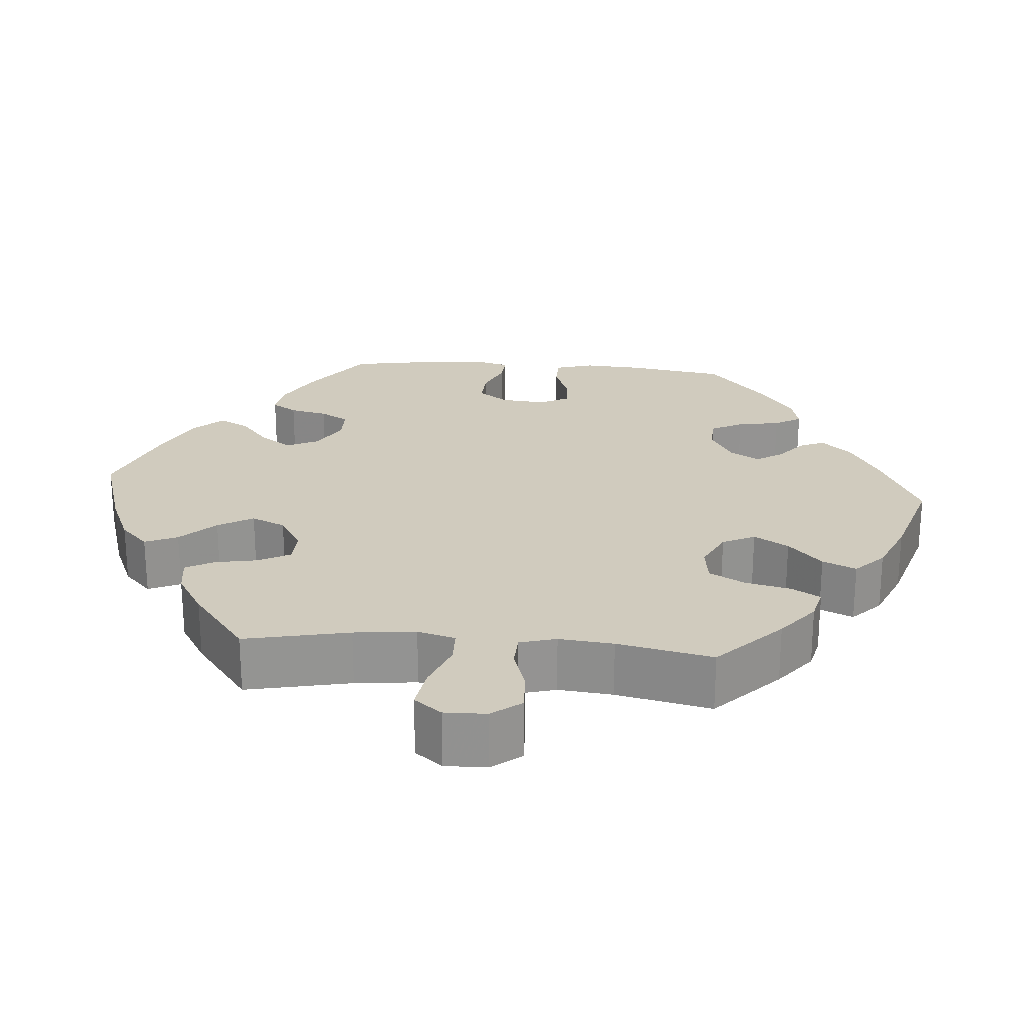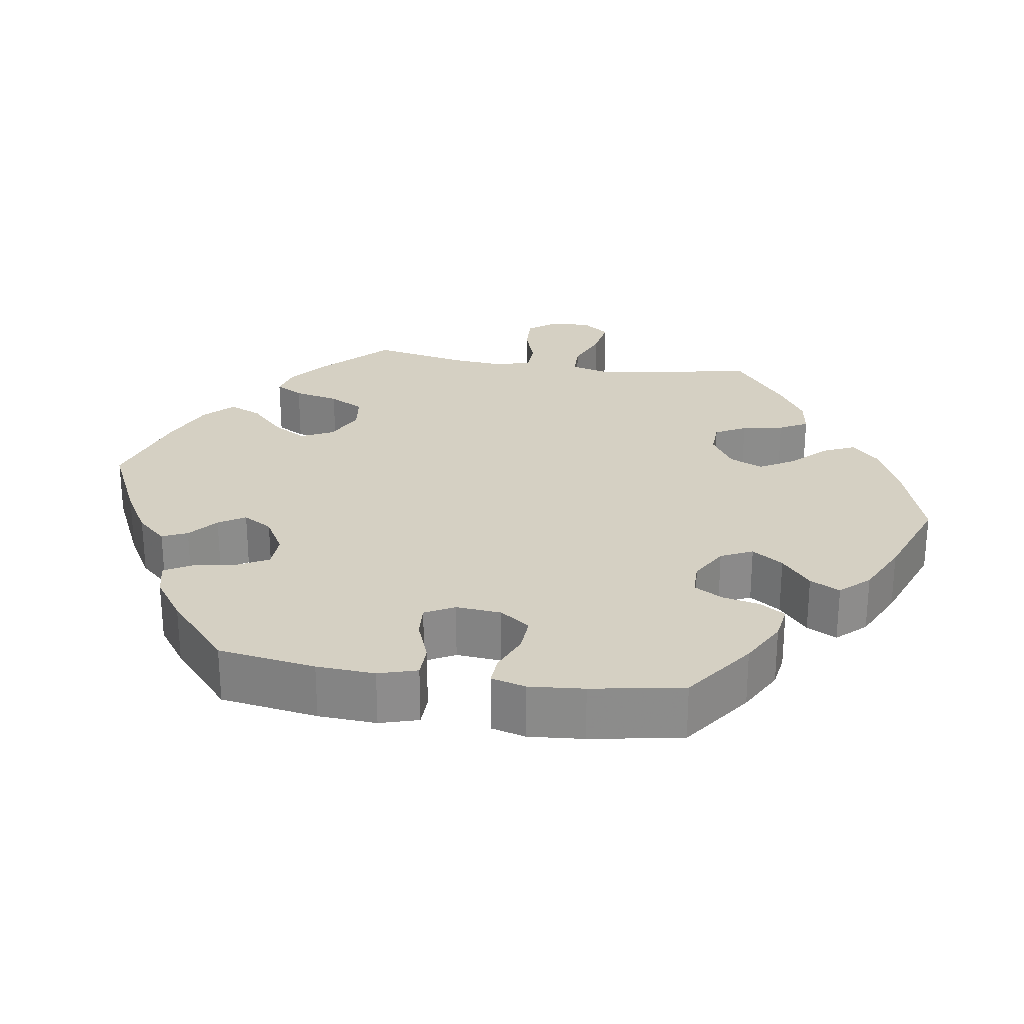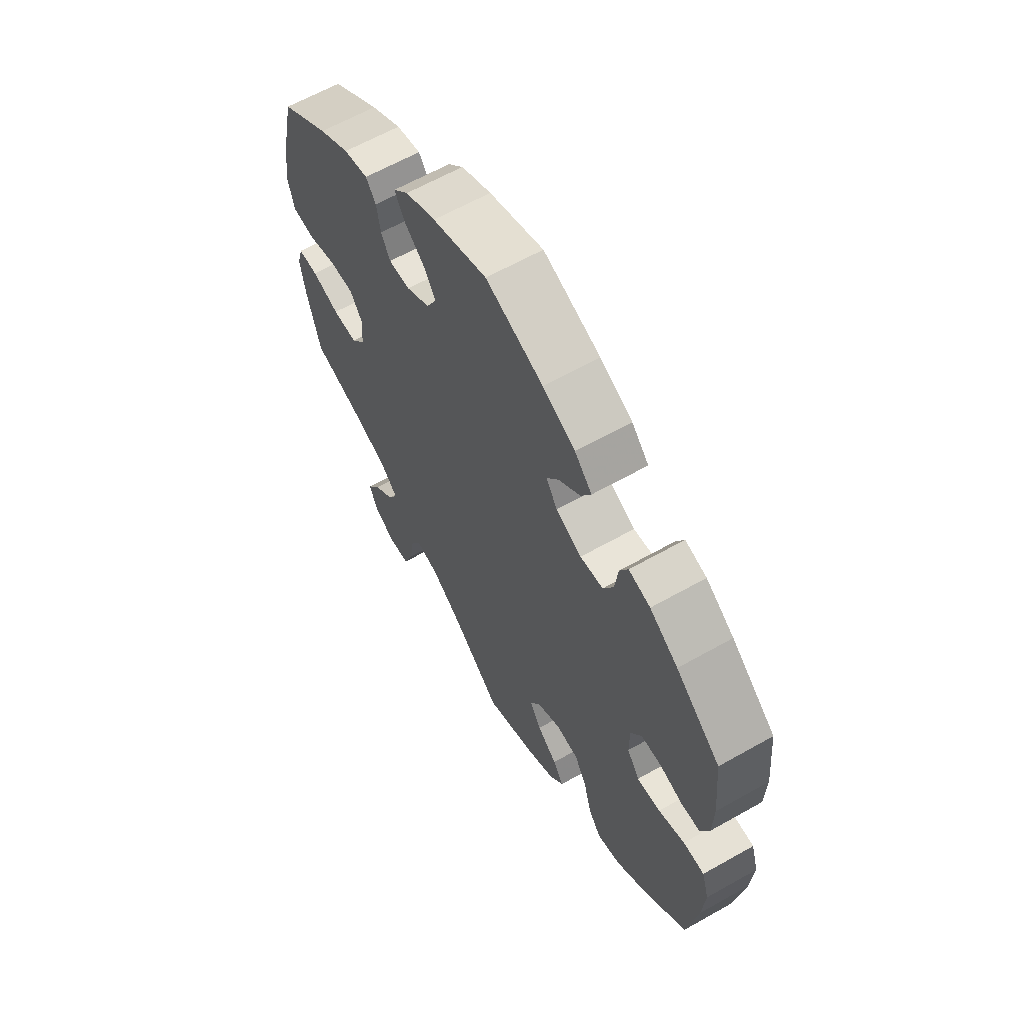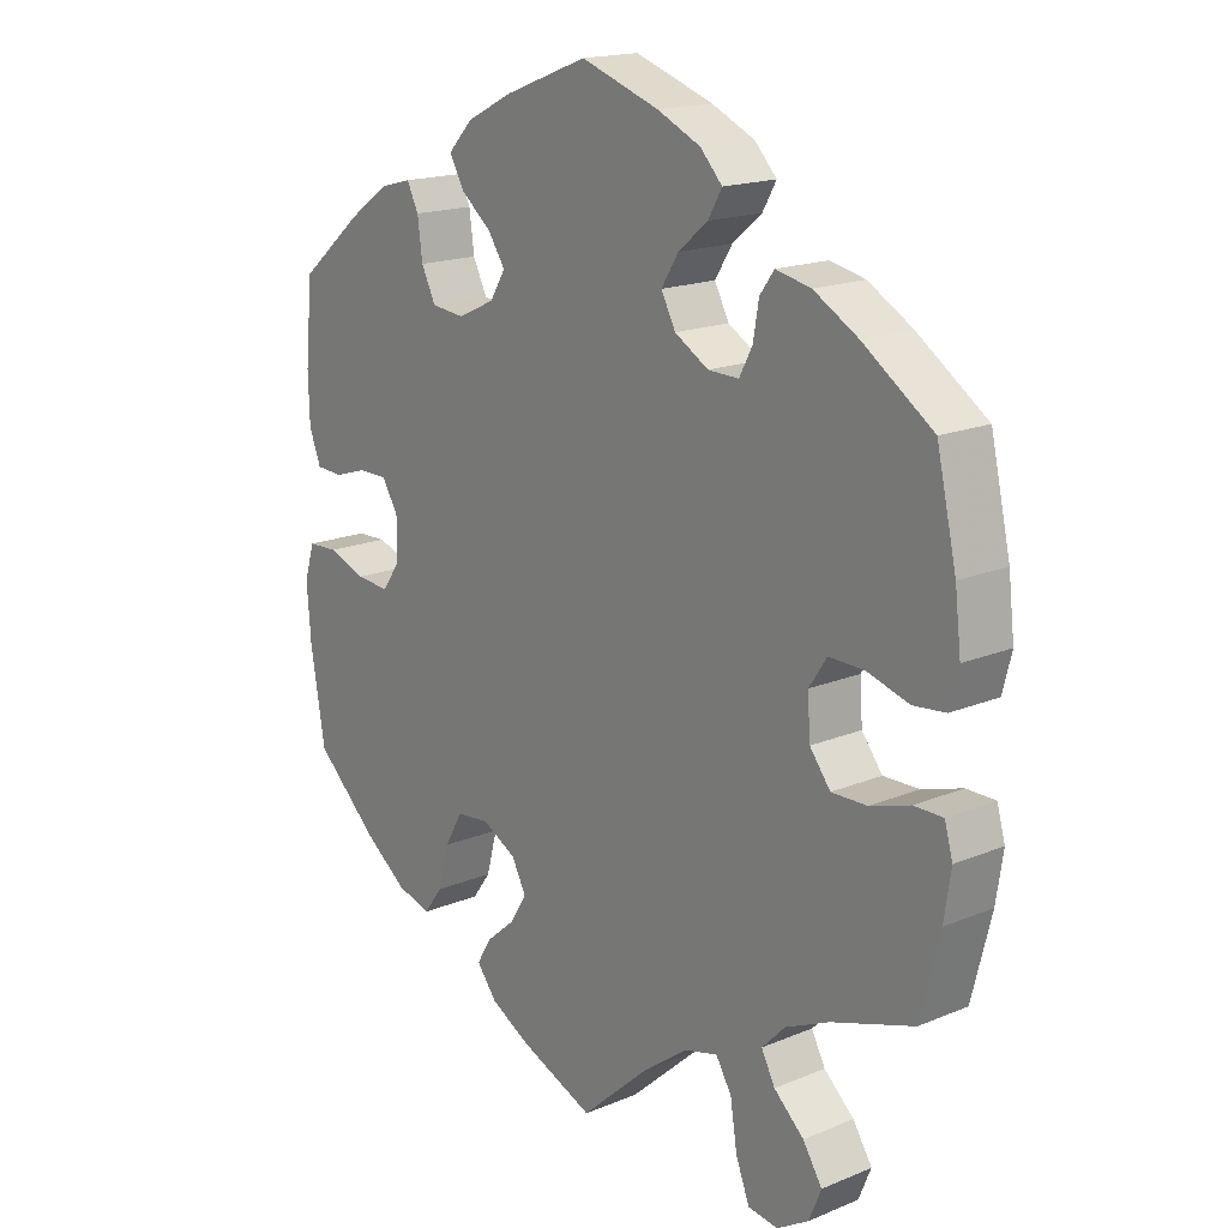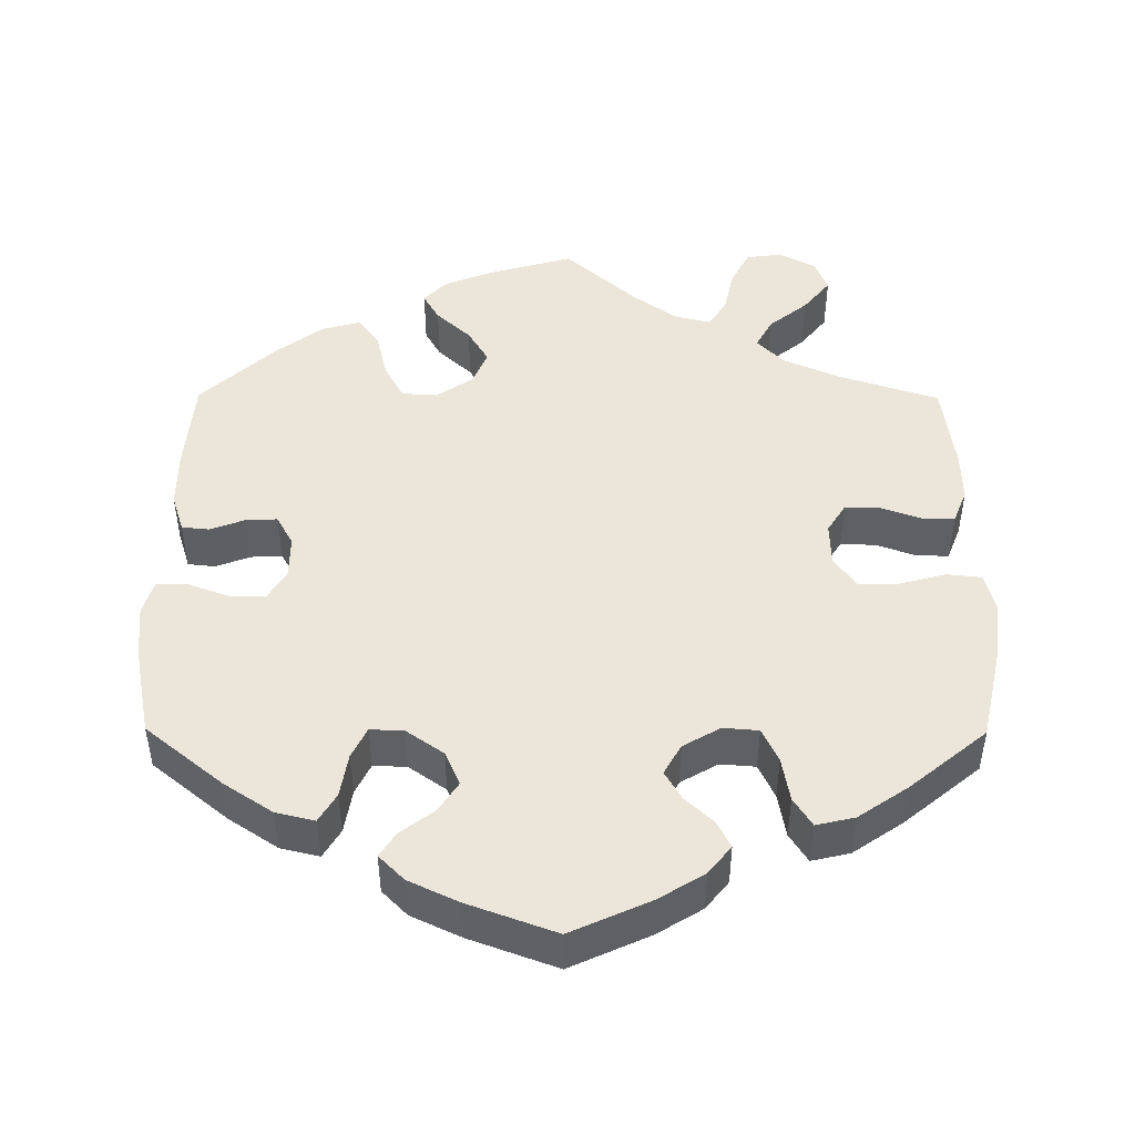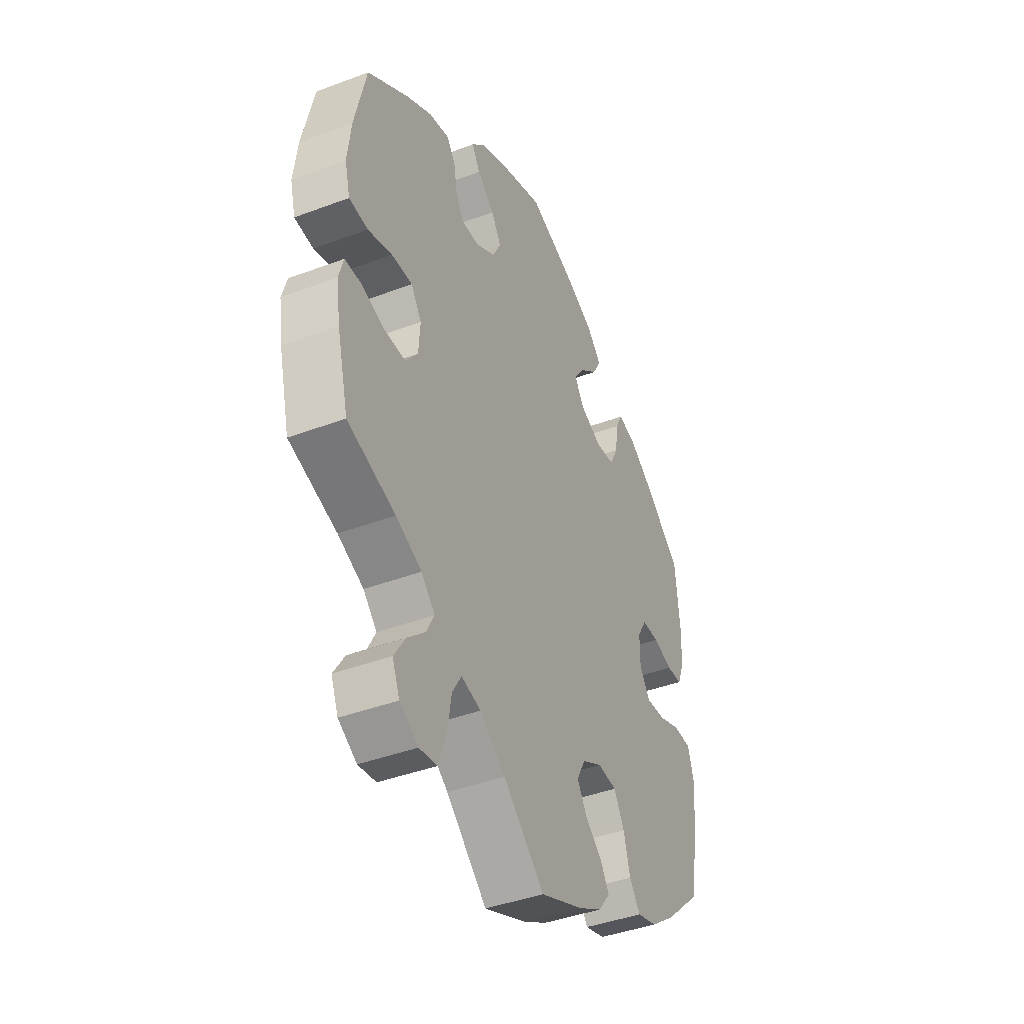
<metadata>
{"format":"obj","ext":"obj","renderer":"f3d","projection":"perspective","resolution":1024,"background":"white","views":[{"elev":23.5,"azim":-145.2,"up":"+Y"},{"elev":26.1,"azim":38.8,"up":"+Y"},{"elev":62.9,"azim":60.2,"up":"+Z"},{"elev":17.3,"azim":-129.5,"up":"+Z"},{"elev":47.3,"azim":60.3,"up":"+Y"},{"elev":-41.7,"azim":-65.6,"up":"+Z"}]}
</metadata>
<code>
v -0.529 0.07 -0.176
v -0.539 0.07 -0.11
v -0.527 0.07 -0.068
v -0.485 0.07 -0.068
v -0.427 0.07 -0.086
v -0.375 0.07 -0.087
v -0.345 0.07 -0.048
v -0.341 0.07 0.009
v -0.367 0.07 0.048
v -0.419 0.07 0.047
v -0.479 0.07 0.029
v -0.526 0.07 0.034
v -0.539 0.07 0.085
v -0.53 0.07 0.161
v -0.501 0.07 0.289
v -0.399 0.07 0.36
v -0.335 0.07 0.397
v -0.284 0.07 0.408
v -0.263 0.07 0.379
v -0.255 0.07 0.331
v -0.236 0.07 0.295
v -0.191 0.07 0.296
v -0.142 0.07 0.325
v -0.121 0.07 0.365
v -0.146 0.07 0.405
v -0.189 0.07 0.441
v -0.209 0.07 0.476
v -0.177 0.07 0.51
v -0.114 0.07 0.539
v 0 0.07 0.578
v 0.12 0.07 0.532
v 0.188 0.07 0.498
v 0.224 0.07 0.46
v 0.203 0.07 0.422
v 0.158 0.07 0.385
v 0.133 0.07 0.348
v 0.156 0.07 0.311
v 0.21 0.07 0.286
v 0.258 0.07 0.291
v 0.279 0.07 0.333
v 0.286 0.07 0.387
v 0.303 0.07 0.421
v 0.348 0.07 0.409
v 0.407 0.07 0.368
v 0.5 0.07 0.29
v 0.511 0.07 0.177
v 0.509 0.07 0.108
v 0.492 0.07 0.064
v 0.453 0.07 0.062
v 0.405 0.07 0.077
v 0.362 0.07 0.077
v 0.339 0.07 0.038
v 0.339 0.07 -0.018
v 0.365 0.07 -0.056
v 0.414 0.07 -0.052
v 0.469 0.07 -0.032
v 0.513 0.07 -0.034
v 0.528 0.07 -0.083
v 0.522 0.07 -0.161
v 0.501 0.07 -0.288
v 0.407 0.07 -0.374
v 0.346 0.07 -0.419
v 0.296 0.07 -0.433
v 0.269 0.07 -0.396
v 0.253 0.07 -0.336
v 0.227 0.07 -0.29
v 0.179 0.07 -0.285
v 0.129 0.07 -0.312
v 0.108 0.07 -0.352
v 0.132 0.07 -0.391
v 0.174 0.07 -0.427
v 0.196 0.07 -0.463
v 0.166 0.07 -0.501
v 0.107 0.07 -0.533
v 0 0.07 -0.577
v -0.102 0.07 -0.485
v -0.166 0.07 -0.438
v -0.215 0.07 -0.425
v -0.238 0.07 -0.463
v -0.248 0.07 -0.527
v -0.268 0.07 -0.579
v -0.312 0.07 -0.585
v -0.358 0.07 -0.557
v -0.376 0.07 -0.513
v -0.348 0.07 -0.469
v -0.304 0.07 -0.429
v -0.284 0.07 -0.391
v -0.318 0.07 -0.356
v -0.382 0.07 -0.327
v -0.501 0.07 -0.288
v -0.529 0 -0.176
v -0.539 0 -0.11
v -0.527 0 -0.068
v -0.485 0 -0.068
v -0.427 0 -0.086
v -0.375 0 -0.087
v -0.345 0 -0.048
v -0.341 0 0.009
v -0.367 0 0.048
v -0.419 0 0.047
v -0.479 0 0.029
v -0.526 0 0.034
v -0.539 0 0.085
v -0.53 0 0.161
v -0.501 0 0.289
v -0.399 0 0.36
v -0.335 0 0.397
v -0.284 0 0.408
v -0.263 0 0.379
v -0.255 0 0.331
v -0.236 0 0.295
v -0.191 0 0.296
v -0.142 0 0.325
v -0.121 0 0.365
v -0.146 0 0.405
v -0.189 0 0.441
v -0.209 0 0.476
v -0.177 0 0.51
v -0.114 0 0.539
v 0 0 0.578
v 0.12 0 0.532
v 0.188 0 0.498
v 0.224 0 0.46
v 0.203 0 0.422
v 0.158 0 0.385
v 0.133 0 0.348
v 0.156 0 0.311
v 0.21 0 0.286
v 0.258 0 0.291
v 0.279 0 0.333
v 0.286 0 0.387
v 0.303 0 0.421
v 0.348 0 0.409
v 0.407 0 0.368
v 0.5 0 0.29
v 0.511 0 0.177
v 0.509 0 0.108
v 0.492 0 0.064
v 0.453 0 0.062
v 0.405 0 0.077
v 0.362 0 0.077
v 0.339 0 0.038
v 0.339 0 -0.018
v 0.365 0 -0.056
v 0.414 0 -0.052
v 0.469 0 -0.032
v 0.513 0 -0.034
v 0.528 0 -0.083
v 0.522 0 -0.161
v 0.501 0 -0.288
v 0.407 0 -0.374
v 0.346 0 -0.419
v 0.296 0 -0.433
v 0.269 0 -0.396
v 0.253 0 -0.336
v 0.227 0 -0.29
v 0.179 0 -0.285
v 0.129 0 -0.312
v 0.108 0 -0.352
v 0.132 0 -0.391
v 0.174 0 -0.427
v 0.196 0 -0.463
v 0.166 0 -0.501
v 0.107 0 -0.533
v 0 0 -0.577
v -0.102 0 -0.485
v -0.166 0 -0.438
v -0.215 0 -0.425
v -0.238 0 -0.463
v -0.248 0 -0.527
v -0.268 0 -0.579
v -0.312 0 -0.585
v -0.358 0 -0.557
v -0.376 0 -0.513
v -0.348 0 -0.469
v -0.304 0 -0.429
v -0.284 0 -0.391
v -0.318 0 -0.356
v -0.382 0 -0.327
v -0.501 0 -0.288
f 89 90 1 2
f 88 89 2 3
f 87 88 3 4
f 83 84 85 86
f 83 86 87
f 82 83 87
f 79 80 81 82
f 78 79 82 87
f 77 78 87 4
f 73 74 75 76
f 70 71 72 73
f 69 70 73 76
f 68 69 76 77
f 62 63 64 65
f 62 65 66
f 61 62 66
f 60 61 66
f 59 60 66 67
f 55 56 57 58
f 54 55 58 59
f 47 48 49 50
f 47 50 51
f 46 47 51
f 45 46 51
f 44 45 51
f 43 44 51 52
f 40 41 42 43
f 39 40 43 52
f 32 33 34 35
f 32 35 36
f 31 32 36
f 30 31 36
f 29 30 36
f 28 29 36 37
f 25 26 27 28
f 24 25 28 37
f 17 18 19 20
f 17 20 21
f 16 17 21
f 15 16 21
f 14 15 21 22
f 10 11 12 13
f 9 10 13 14
f 68 77 4 5
f 67 68 5 6
f 54 59 67 6
f 53 54 6 7
f 38 39 52 53
f 38 53 7 8
f 23 24 37 38
f 22 23 38 8
f 9 14 22
f 8 9 22
f 92 91 180 179
f 93 92 179 178
f 94 93 178 177
f 176 175 174 173
f 177 176 173
f 177 173 172
f 172 171 170 169
f 177 172 169 168
f 94 177 168 167
f 166 165 164 163
f 163 162 161 160
f 166 163 160 159
f 167 166 159 158
f 155 154 153 152
f 156 155 152
f 156 152 151
f 156 151 150
f 157 156 150 149
f 148 147 146 145
f 149 148 145 144
f 140 139 138 137
f 141 140 137
f 141 137 136
f 141 136 135
f 141 135 134
f 142 141 134 133
f 133 132 131 130
f 142 133 130 129
f 125 124 123 122
f 126 125 122
f 126 122 121
f 126 121 120
f 126 120 119
f 127 126 119 118
f 118 117 116 115
f 127 118 115 114
f 110 109 108 107
f 111 110 107
f 111 107 106
f 111 106 105
f 112 111 105 104
f 103 102 101 100
f 104 103 100 99
f 95 94 167 158
f 96 95 158 157
f 96 157 149 144
f 97 96 144 143
f 143 142 129 128
f 98 97 143 128
f 128 127 114 113
f 98 128 113 112
f 112 104 99
f 112 99 98
f 1 91 92 2
f 2 92 93 3
f 3 93 94 4
f 4 94 95 5
f 5 95 96 6
f 6 96 97 7
f 7 97 98 8
f 8 98 99 9
f 9 99 100 10
f 10 100 101 11
f 11 101 102 12
f 12 102 103 13
f 13 103 104 14
f 14 104 105 15
f 15 105 106 16
f 16 106 107 17
f 17 107 108 18
f 18 108 109 19
f 19 109 110 20
f 20 110 111 21
f 21 111 112 22
f 22 112 113 23
f 23 113 114 24
f 24 114 115 25
f 25 115 116 26
f 26 116 117 27
f 27 117 118 28
f 28 118 119 29
f 29 119 120 30
f 30 120 121 31
f 31 121 122 32
f 32 122 123 33
f 33 123 124 34
f 34 124 125 35
f 35 125 126 36
f 36 126 127 37
f 37 127 128 38
f 38 128 129 39
f 39 129 130 40
f 40 130 131 41
f 41 131 132 42
f 42 132 133 43
f 43 133 134 44
f 44 134 135 45
f 45 135 136 46
f 46 136 137 47
f 47 137 138 48
f 48 138 139 49
f 49 139 140 50
f 50 140 141 51
f 51 141 142 52
f 52 142 143 53
f 53 143 144 54
f 54 144 145 55
f 55 145 146 56
f 56 146 147 57
f 57 147 148 58
f 58 148 149 59
f 59 149 150 60
f 60 150 151 61
f 61 151 152 62
f 62 152 153 63
f 63 153 154 64
f 64 154 155 65
f 65 155 156 66
f 66 156 157 67
f 67 157 158 68
f 68 158 159 69
f 69 159 160 70
f 70 160 161 71
f 71 161 162 72
f 72 162 163 73
f 73 163 164 74
f 74 164 165 75
f 75 165 166 76
f 76 166 167 77
f 77 167 168 78
f 78 168 169 79
f 79 169 170 80
f 80 170 171 81
f 81 171 172 82
f 82 172 173 83
f 83 173 174 84
f 84 174 175 85
f 85 175 176 86
f 86 176 177 87
f 87 177 178 88
f 88 178 179 89
f 89 179 180 90
f 90 180 91 1

</code>
